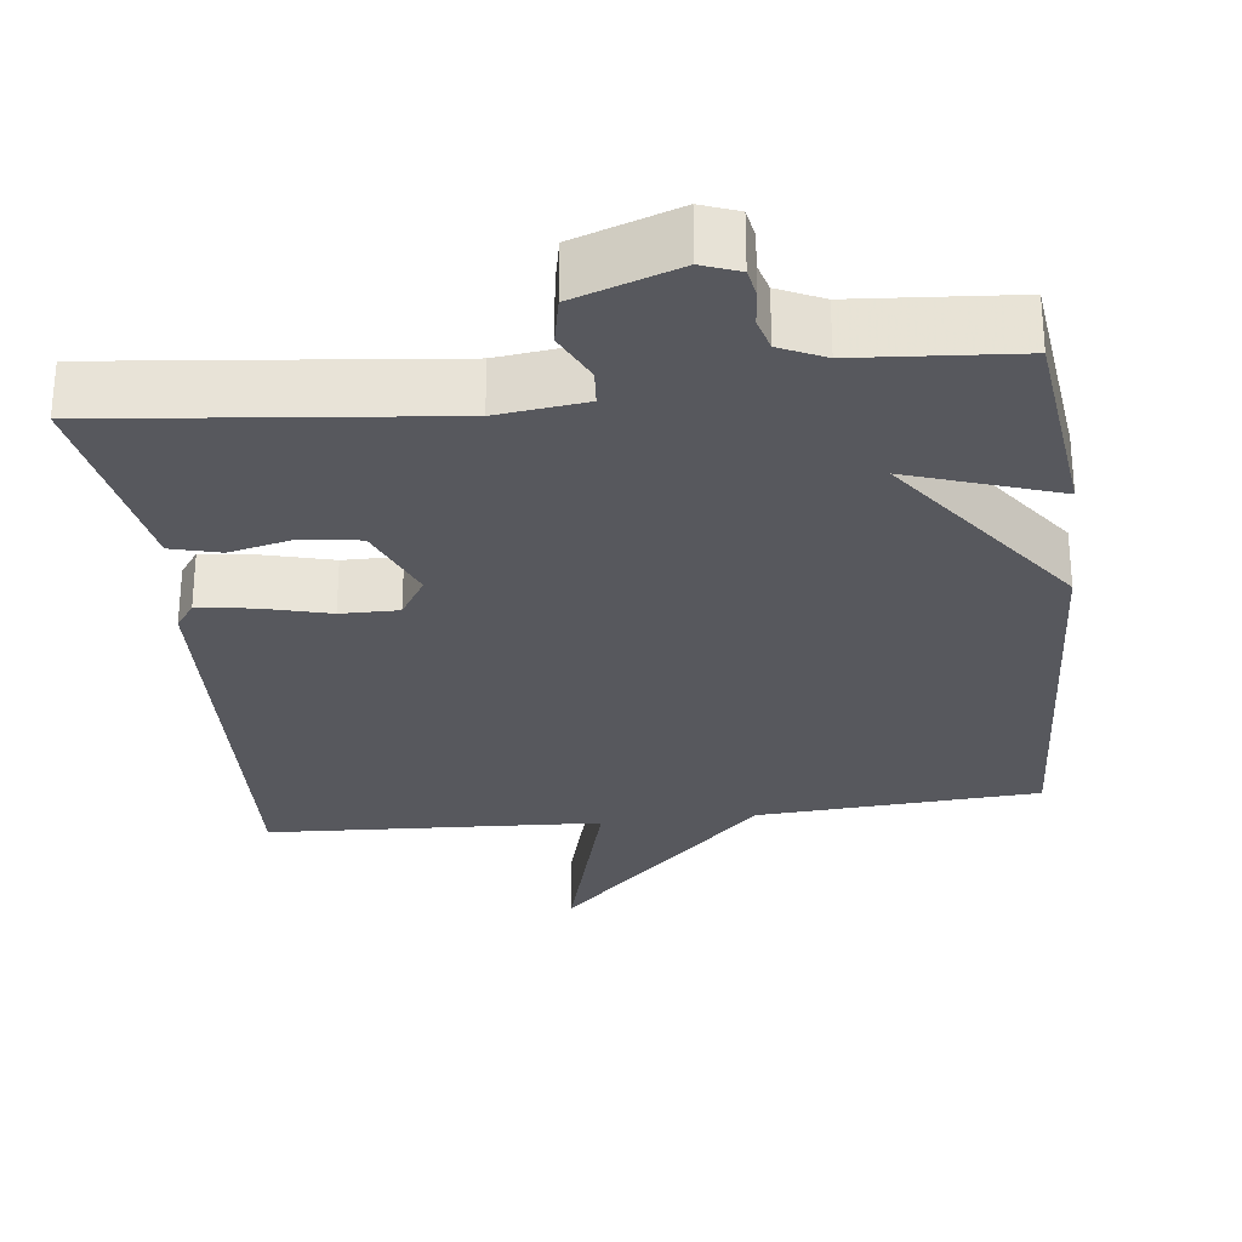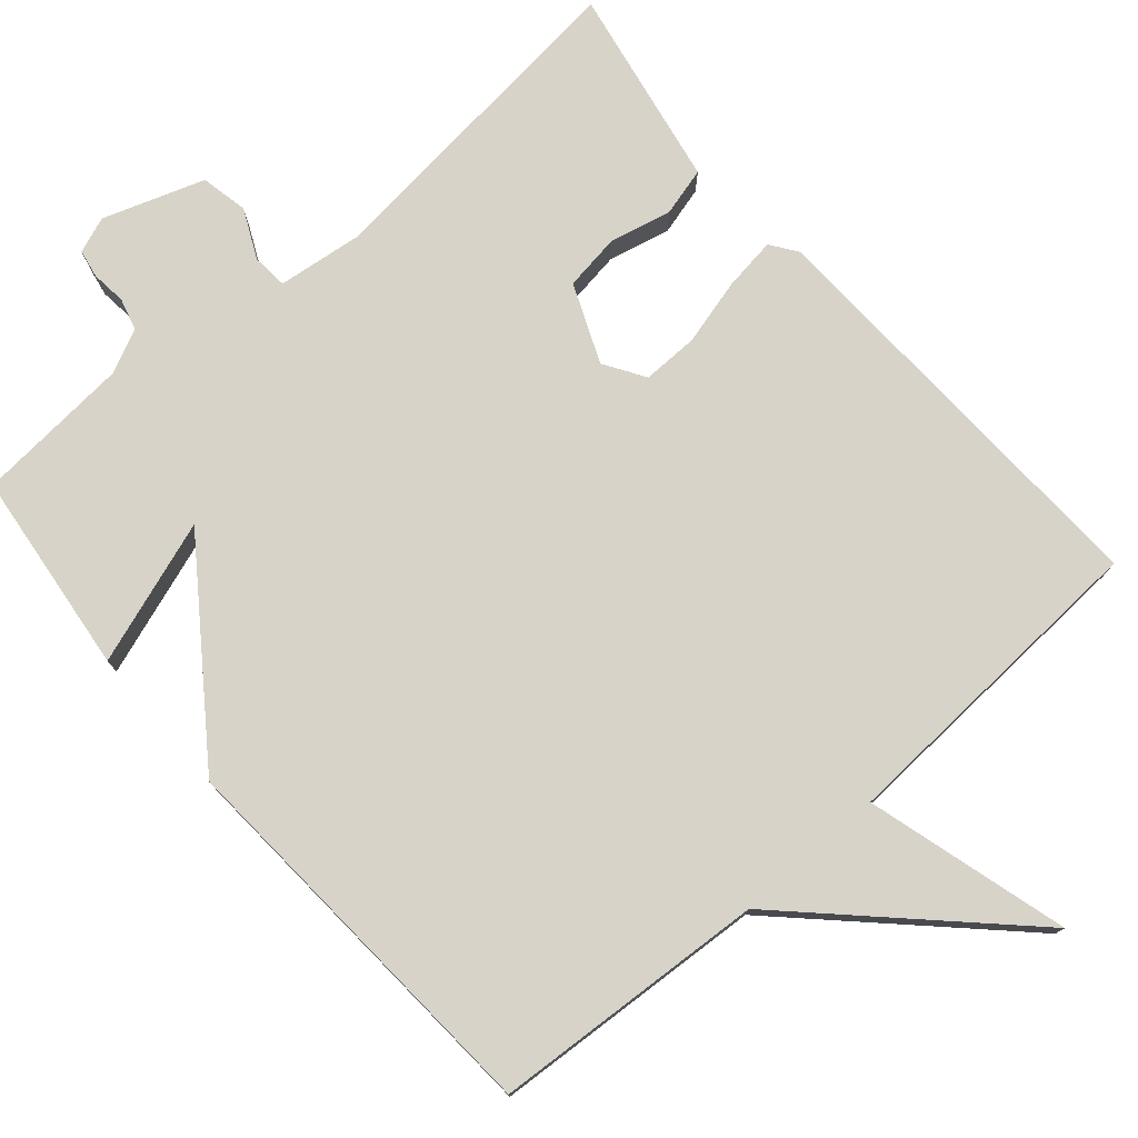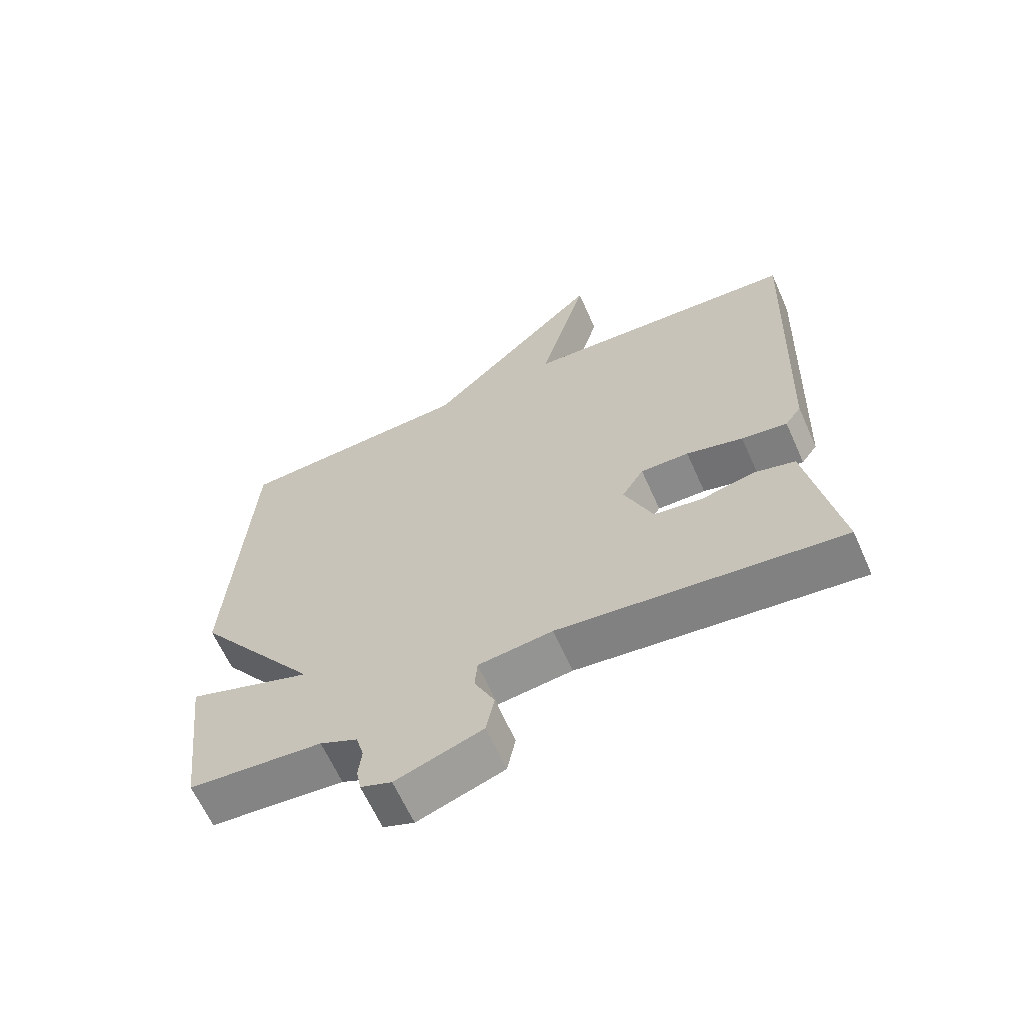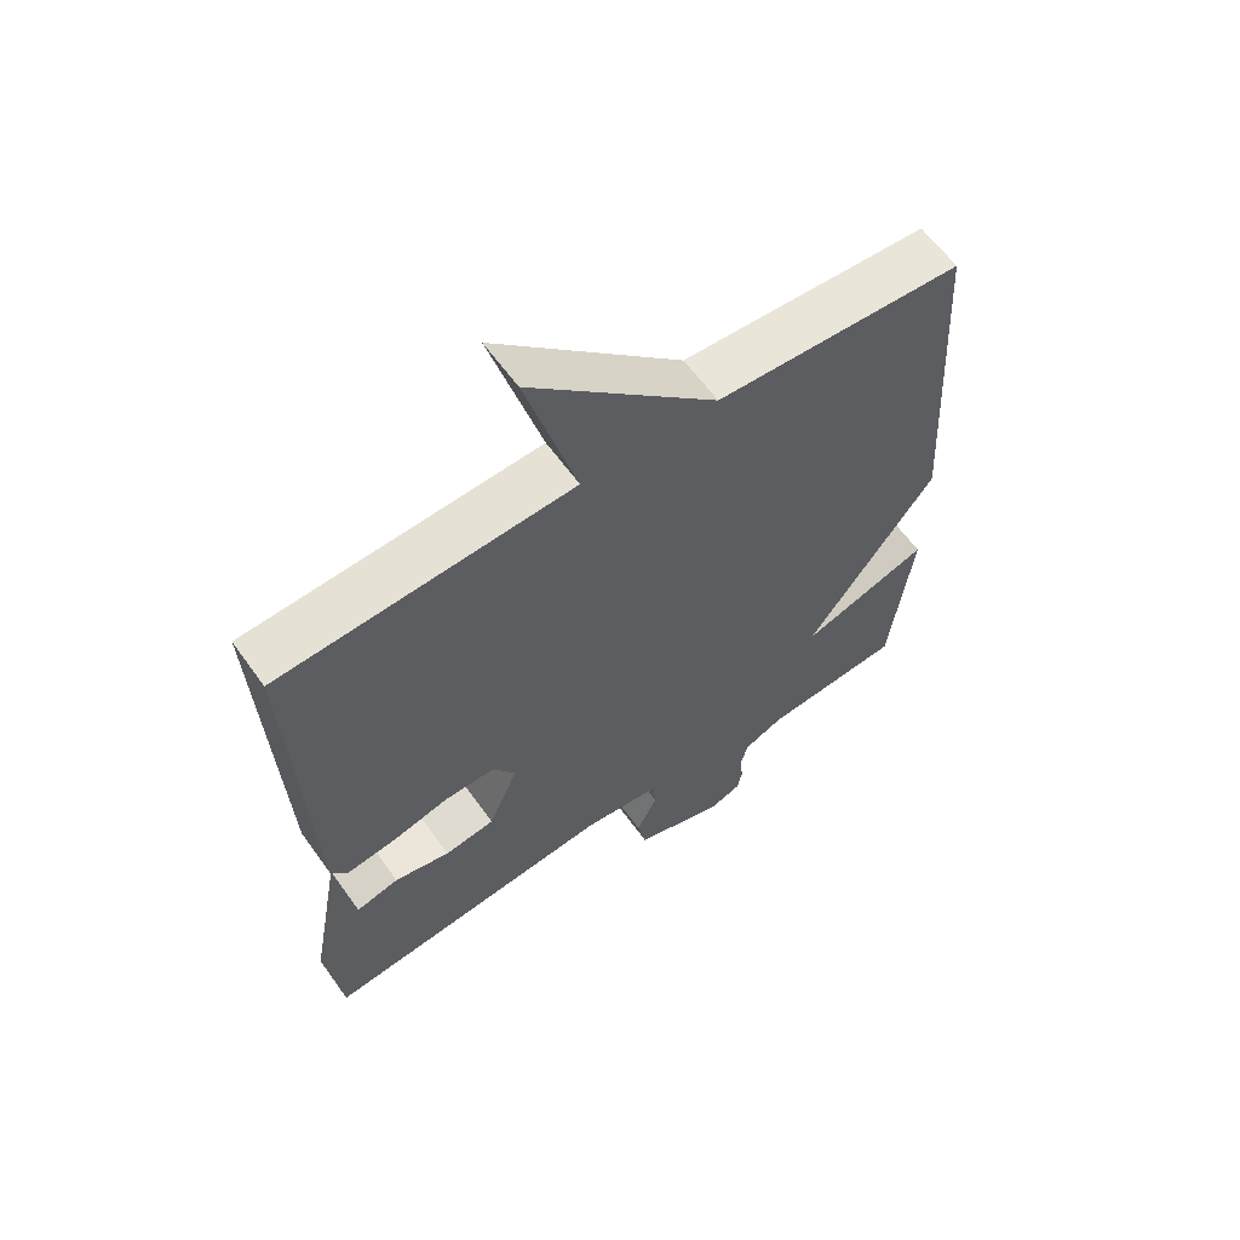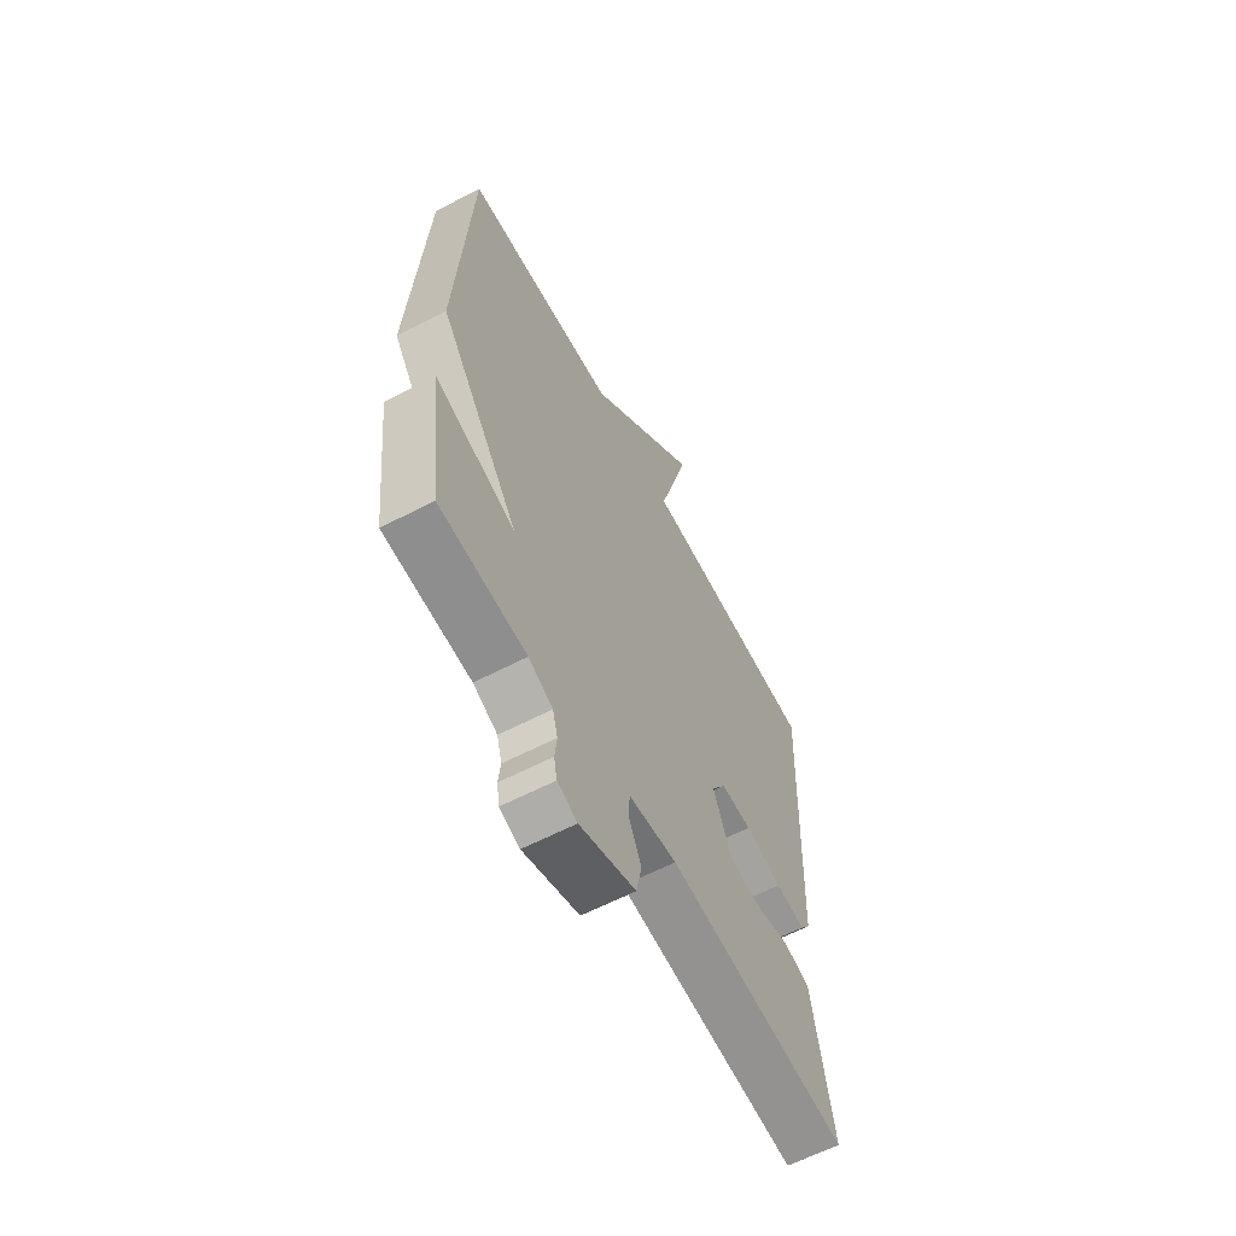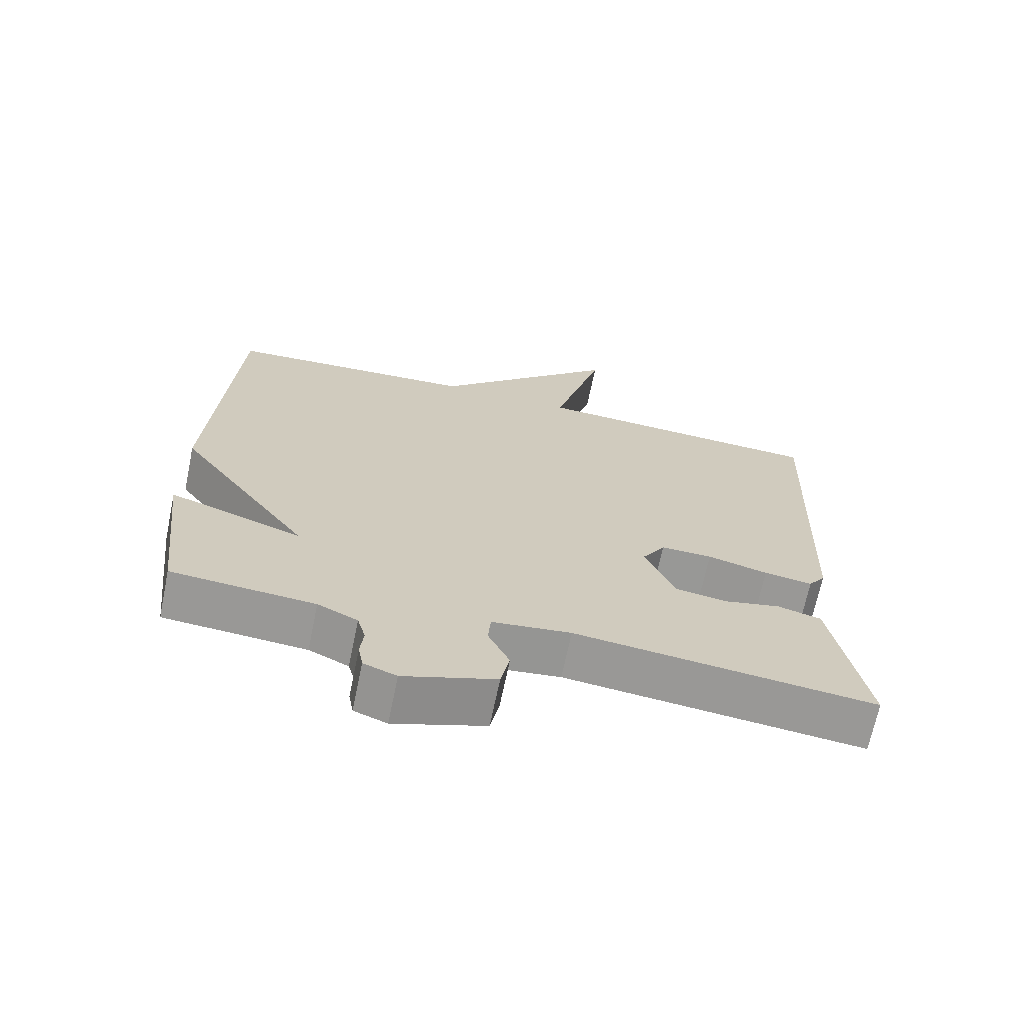
<metadata>
{"format":"obj","ext":"obj","renderer":"f3d","projection":"perspective","resolution":1024,"background":"white","views":[{"elev":-28.9,"azim":-173.2,"up":"+Y"},{"elev":76.9,"azim":-40.9,"up":"+Y"},{"elev":-63.8,"azim":24.0,"up":"+Z"},{"elev":61.5,"azim":144.5,"up":"+Z"},{"elev":-61.4,"azim":-62.1,"up":"+Z"},{"elev":-68.4,"azim":-11.7,"up":"+Z"}]}
</metadata>
<code>
v 0.5 0.07 -0.5
v 0.062 0.07 -0.453
v -0.053 0.07 -0.467
v -0.057 0.07 -0.514
v -0.026 0.07 -0.579
v -0.039 0.07 -0.642
v -0.173 0.07 -0.688
v -0.221 0.07 -0.67
v -0.228 0.07 -0.632
v -0.223 0.07 -0.586
v -0.235 0.07 -0.543
v -0.293 0.07 -0.516
v -0.5 0.07 -0.5
v -0.532 0.07 -0.229
v -0.34 0.07 -0.294
v -0.532 0.07 -0.029
v -0.5 0.07 0.5
v -0.134 0.07 0.523
v 0.141 0.07 0.792
v 0.066 0.07 0.523
v 0.5 0.07 0.5
v 0.478 0.07 -0.064
v 0.453 0.07 -0.099
v 0.382 0.07 -0.089
v 0.294 0.07 -0.066
v 0.219 0.07 -0.065
v 0.185 0.07 -0.119
v 0.229 0.07 -0.223
v 0.304 0.07 -0.234
v 0.387 0.07 -0.215
v 0.451 0.07 -0.232
v 0.472 0.07 -0.347
v 0.5 0 -0.5
v 0.062 0 -0.453
v -0.053 0 -0.467
v -0.057 0 -0.514
v -0.026 0 -0.579
v -0.039 0 -0.642
v -0.173 0 -0.688
v -0.221 0 -0.67
v -0.228 0 -0.632
v -0.223 0 -0.586
v -0.235 0 -0.543
v -0.293 0 -0.516
v -0.5 0 -0.5
v -0.532 0 -0.229
v -0.34 0 -0.294
v -0.532 0 -0.029
v -0.5 0 0.5
v -0.134 0 0.523
v 0.141 0 0.792
v 0.066 0 0.523
v 0.5 0 0.5
v 0.478 0 -0.064
v 0.453 0 -0.099
v 0.382 0 -0.089
v 0.294 0 -0.066
v 0.219 0 -0.065
v 0.185 0 -0.119
v 0.229 0 -0.223
v 0.304 0 -0.234
v 0.387 0 -0.215
v 0.451 0 -0.232
v 0.472 0 -0.347
f 29 30 31 32
f 32 1 2
f 29 32 2
f 28 29 2
f 27 28 2 3
f 26 27 3
f 23 24 25
f 22 23 25
f 21 22 25
f 20 21 25
f 20 25 26
f 18 19 20
f 20 26 3
f 18 20 3
f 17 18 3
f 16 17 3
f 15 16 3
f 15 3 4
f 14 15 4
f 13 14 4
f 12 13 4
f 8 9 10
f 7 8 10
f 6 7 10
f 5 6 10
f 4 5 10
f 4 10 11
f 4 11 12
f 64 63 62 61
f 34 33 64
f 34 64 61
f 34 61 60
f 35 34 60 59
f 35 59 58
f 57 56 55
f 57 55 54
f 57 54 53
f 57 53 52
f 58 57 52
f 52 51 50
f 35 58 52
f 35 52 50
f 35 50 49
f 35 49 48
f 35 48 47
f 36 35 47
f 36 47 46
f 36 46 45
f 36 45 44
f 42 41 40
f 42 40 39
f 42 39 38
f 42 38 37
f 42 37 36
f 43 42 36
f 44 43 36
f 1 33 34 2
f 2 34 35 3
f 3 35 36 4
f 4 36 37 5
f 5 37 38 6
f 6 38 39 7
f 7 39 40 8
f 8 40 41 9
f 9 41 42 10
f 10 42 43 11
f 11 43 44 12
f 12 44 45 13
f 13 45 46 14
f 14 46 47 15
f 15 47 48 16
f 16 48 49 17
f 17 49 50 18
f 18 50 51 19
f 19 51 52 20
f 20 52 53 21
f 21 53 54 22
f 22 54 55 23
f 23 55 56 24
f 24 56 57 25
f 25 57 58 26
f 26 58 59 27
f 27 59 60 28
f 28 60 61 29
f 29 61 62 30
f 30 62 63 31
f 31 63 64 32
f 32 64 33 1

</code>
